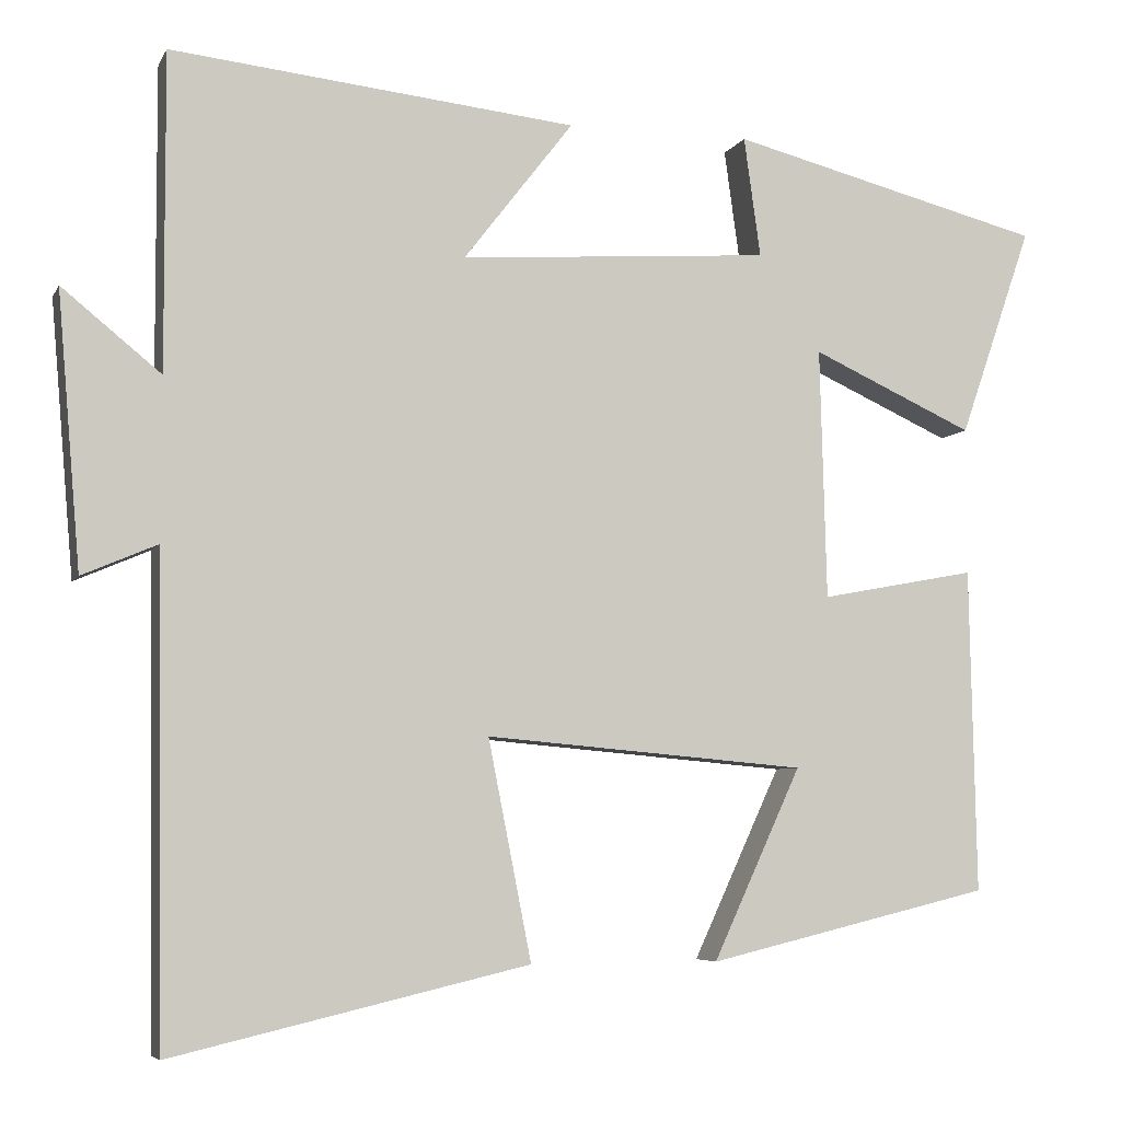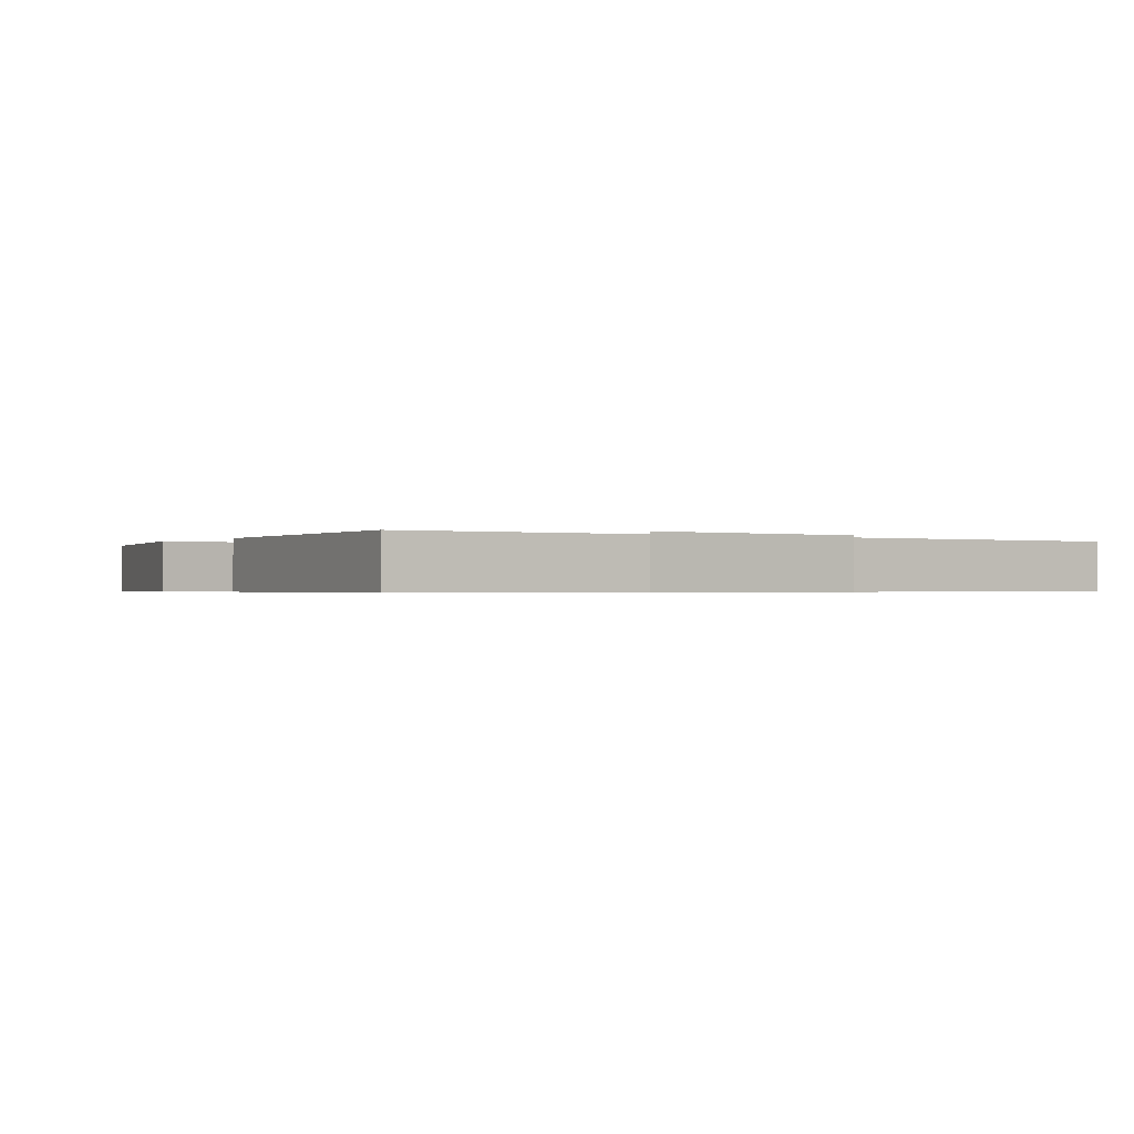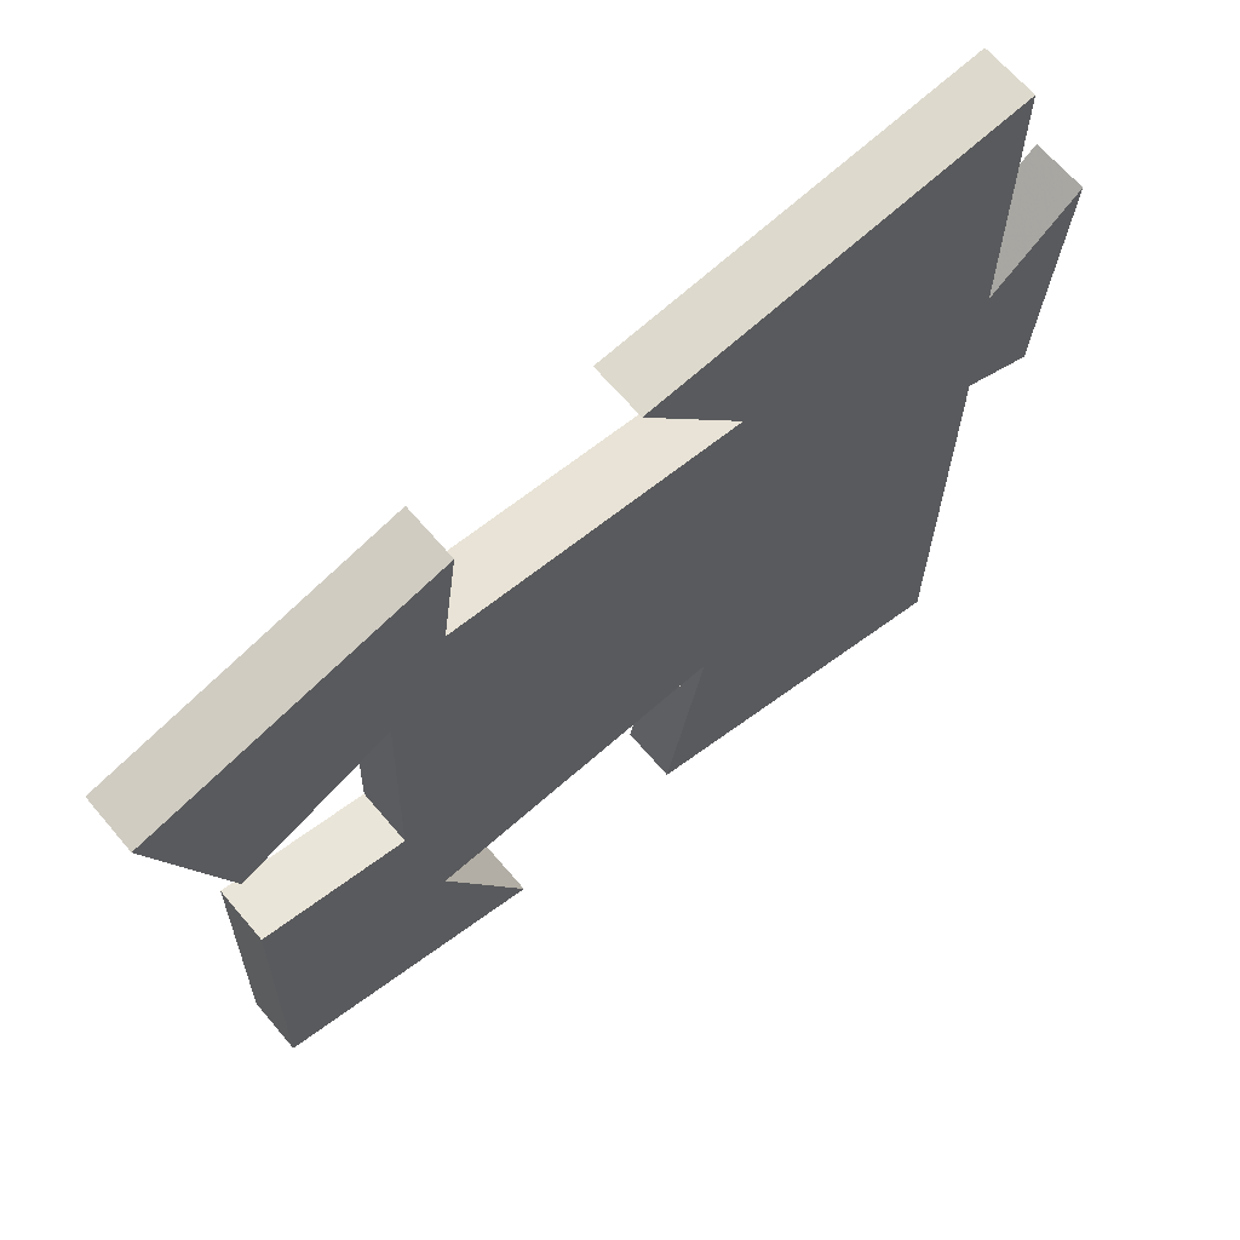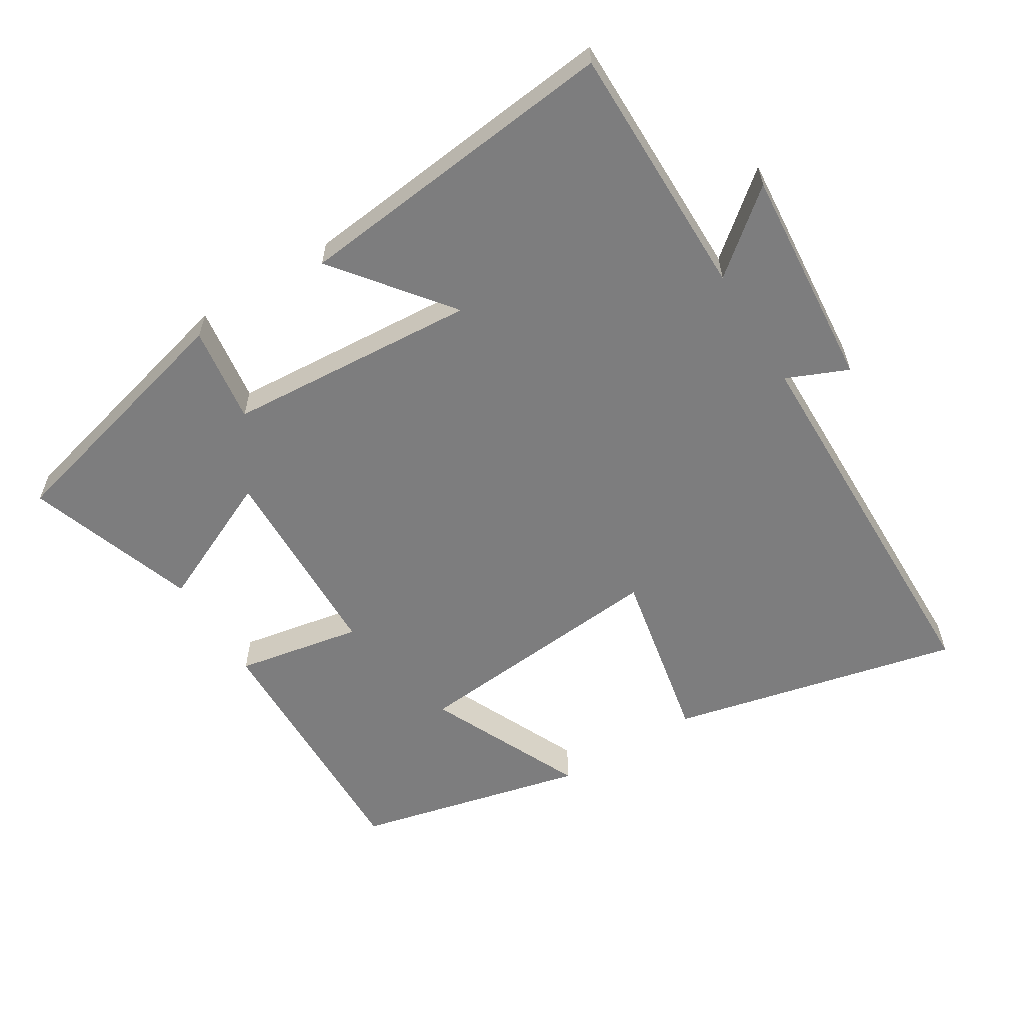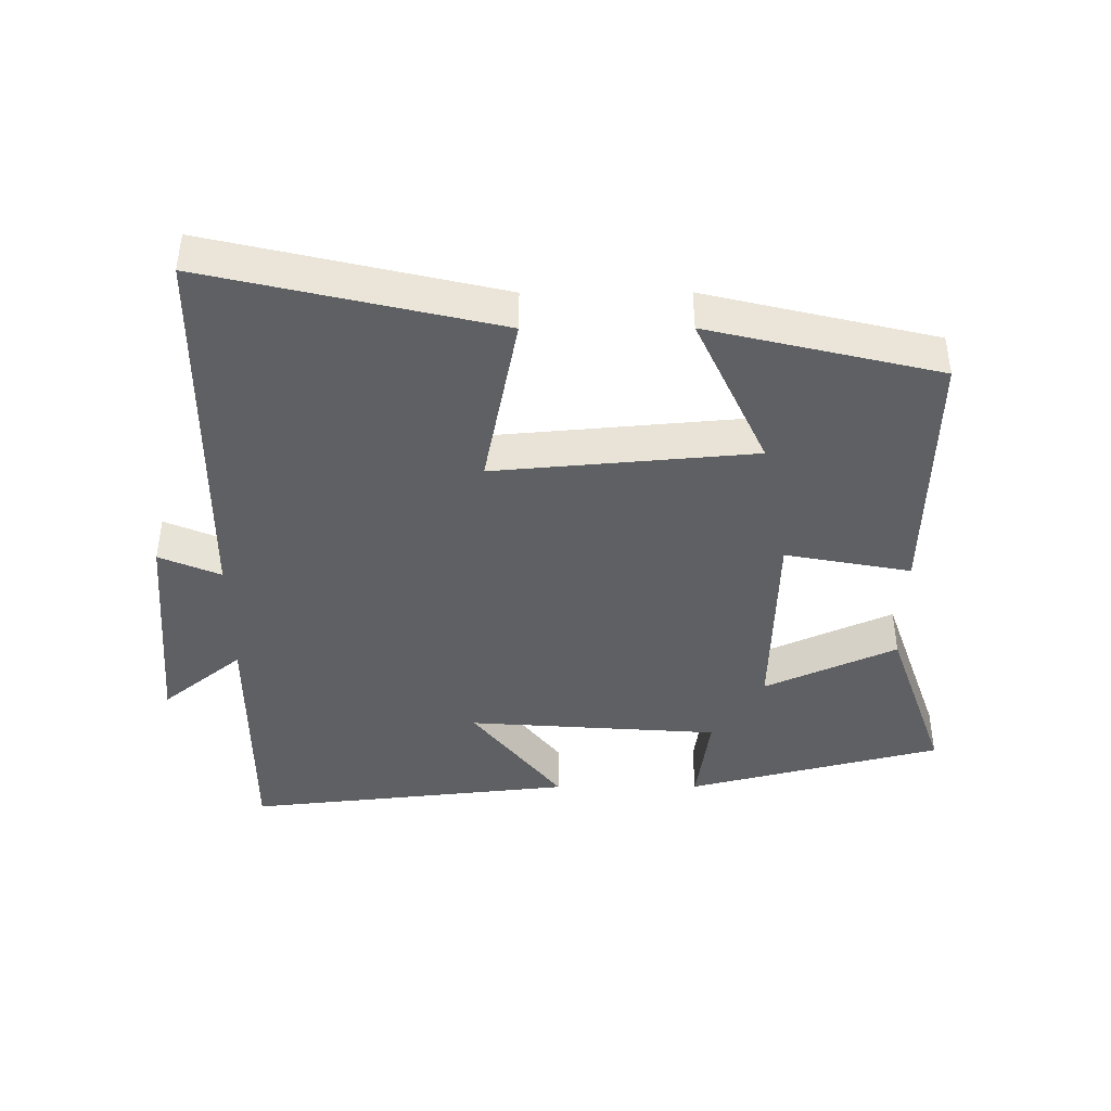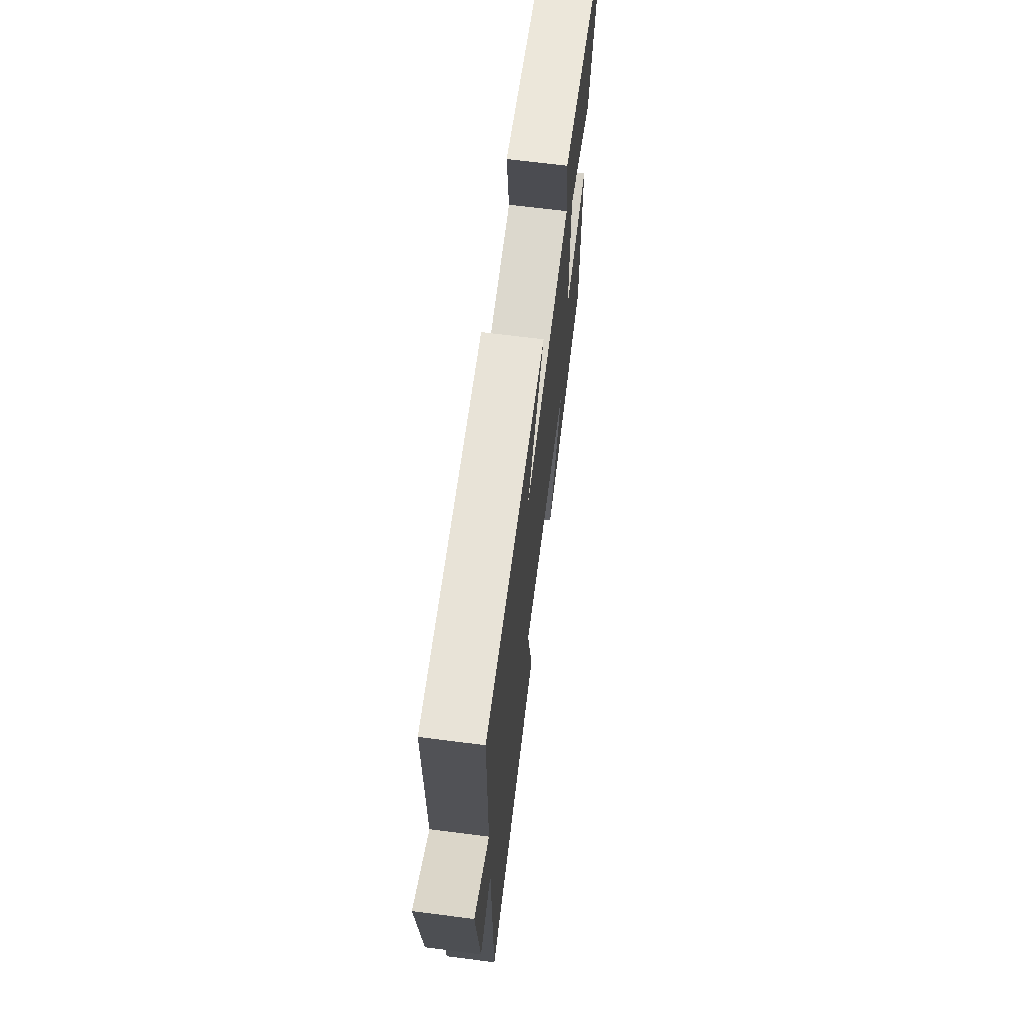
<metadata>
{"format":"obj","ext":"obj","renderer":"f3d","projection":"perspective","resolution":1024,"background":"white","views":[{"elev":-5.8,"azim":163.4,"up":"+Z"},{"elev":-0.5,"azim":56.0,"up":"+Y"},{"elev":66.1,"azim":-40.3,"up":"+Z"},{"elev":-59.2,"azim":31.7,"up":"+Y"},{"elev":-42.1,"azim":-179.8,"up":"+Y"},{"elev":68.3,"azim":97.3,"up":"+Z"}]}
</metadata>
<code>
v -0.587 0.07 0.403
v -0.209 0.07 0.5
v -0.229 0.07 0.356
v 0.145 0.07 0.33
v 0.013 0.07 0.5
v 0.501 0.07 0.553
v 0.5 0.07 0.172
v 0.619 0.07 0.269
v 0.591 0.07 -0.061
v 0.5 0.07 -0.022
v 0.492 0.07 -0.6
v 0.062 0.07 -0.5
v 0.114 0.07 -0.236
v -0.272 0.07 -0.27
v -0.166 0.07 -0.5
v -0.508 0.07 -0.418
v -0.5 0.07 -0.027
v -0.313 0.07 -0.062
v -0.305 0.07 0.24
v -0.5 0.07 0.151
v -0.587 0 0.403
v -0.209 0 0.5
v -0.229 0 0.356
v 0.145 0 0.33
v 0.013 0 0.5
v 0.501 0 0.553
v 0.5 0 0.172
v 0.619 0 0.269
v 0.591 0 -0.061
v 0.5 0 -0.022
v 0.492 0 -0.6
v 0.062 0 -0.5
v 0.114 0 -0.236
v -0.272 0 -0.27
v -0.166 0 -0.5
v -0.508 0 -0.418
v -0.5 0 -0.027
v -0.313 0 -0.062
v -0.305 0 0.24
v -0.5 0 0.151
f 1 2 3
f 20 1 3
f 19 20 3
f 18 19 3 4
f 16 17 18
f 16 18 4
f 14 15 16
f 14 16 4
f 13 14 4
f 10 11 12 13
f 10 13 4
f 7 8 9 10
f 7 10 4 5
f 5 6 7
f 23 22 21
f 23 21 40
f 23 40 39
f 24 23 39 38
f 38 37 36
f 24 38 36
f 36 35 34
f 24 36 34
f 24 34 33
f 33 32 31 30
f 24 33 30
f 30 29 28 27
f 25 24 30 27
f 27 26 25
f 1 21 22 2
f 2 22 23 3
f 3 23 24 4
f 4 24 25 5
f 5 25 26 6
f 6 26 27 7
f 7 27 28 8
f 8 28 29 9
f 9 29 30 10
f 10 30 31 11
f 11 31 32 12
f 12 32 33 13
f 13 33 34 14
f 14 34 35 15
f 15 35 36 16
f 16 36 37 17
f 17 37 38 18
f 18 38 39 19
f 19 39 40 20
f 20 40 21 1

</code>
